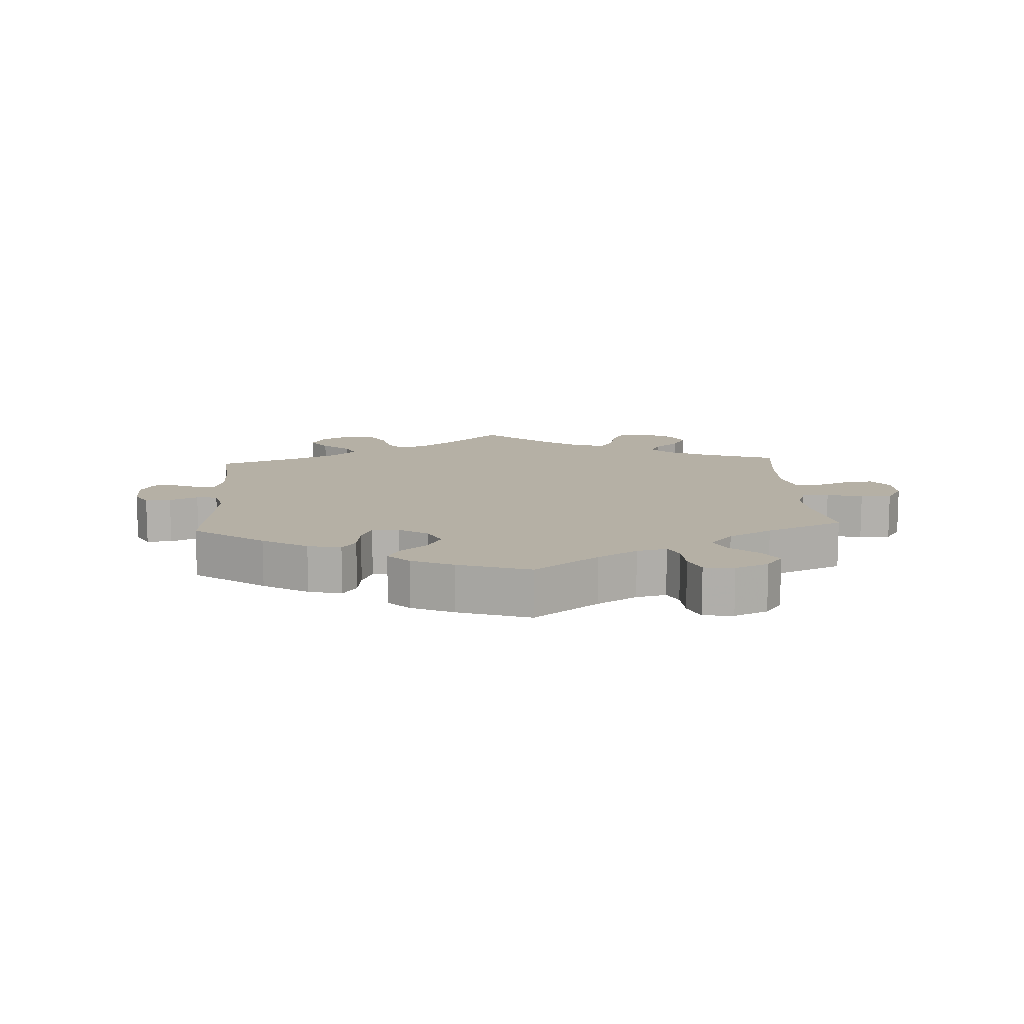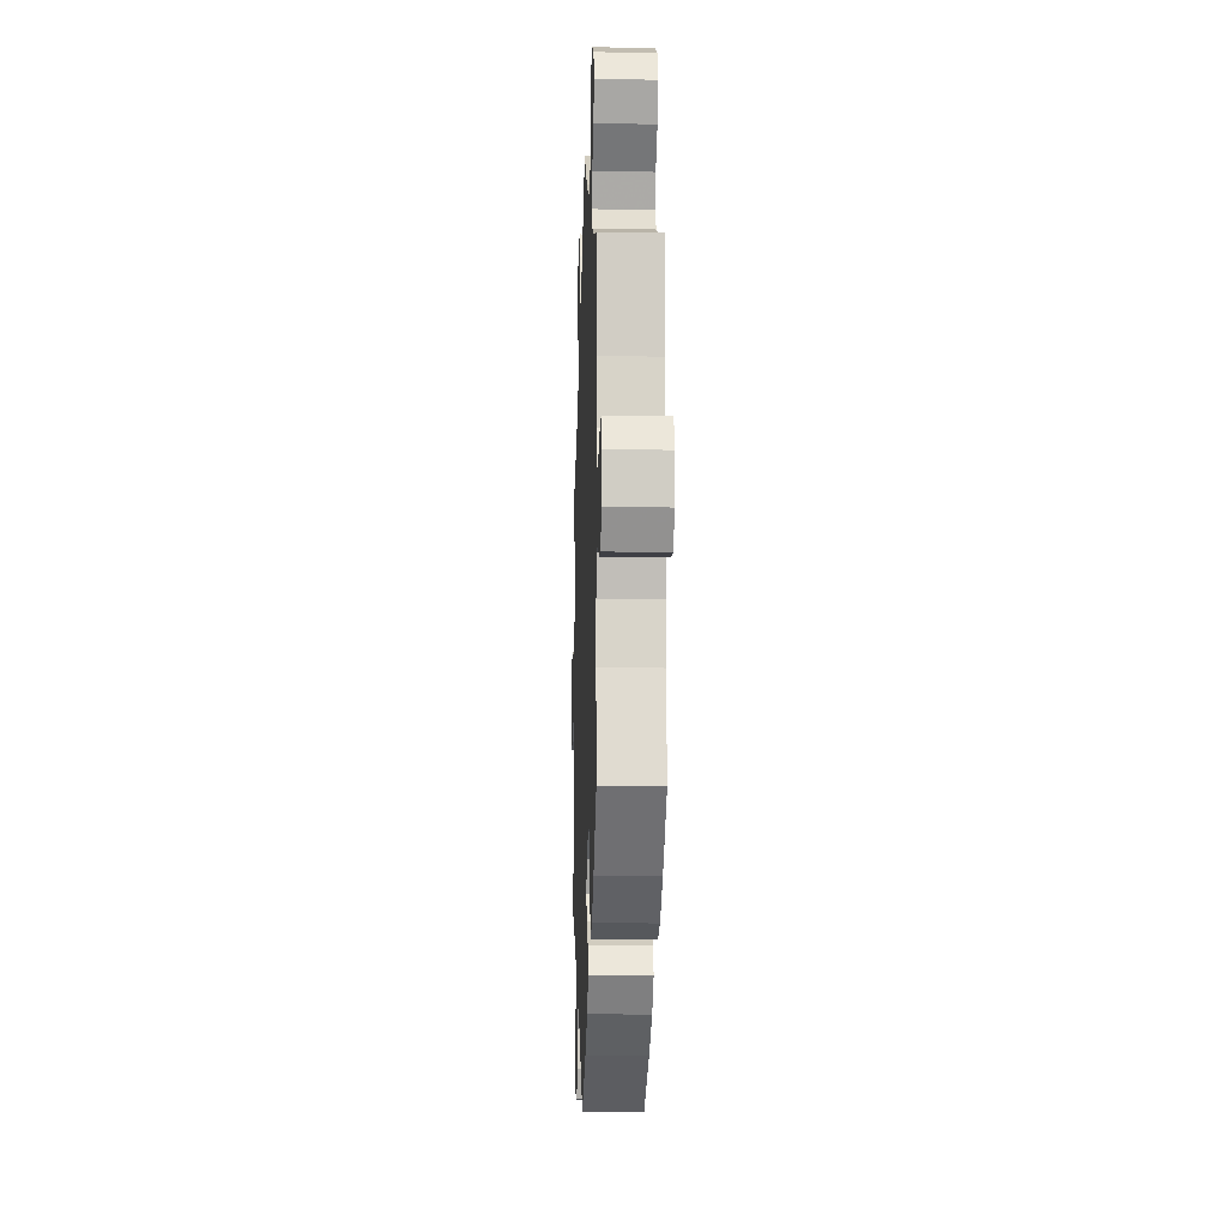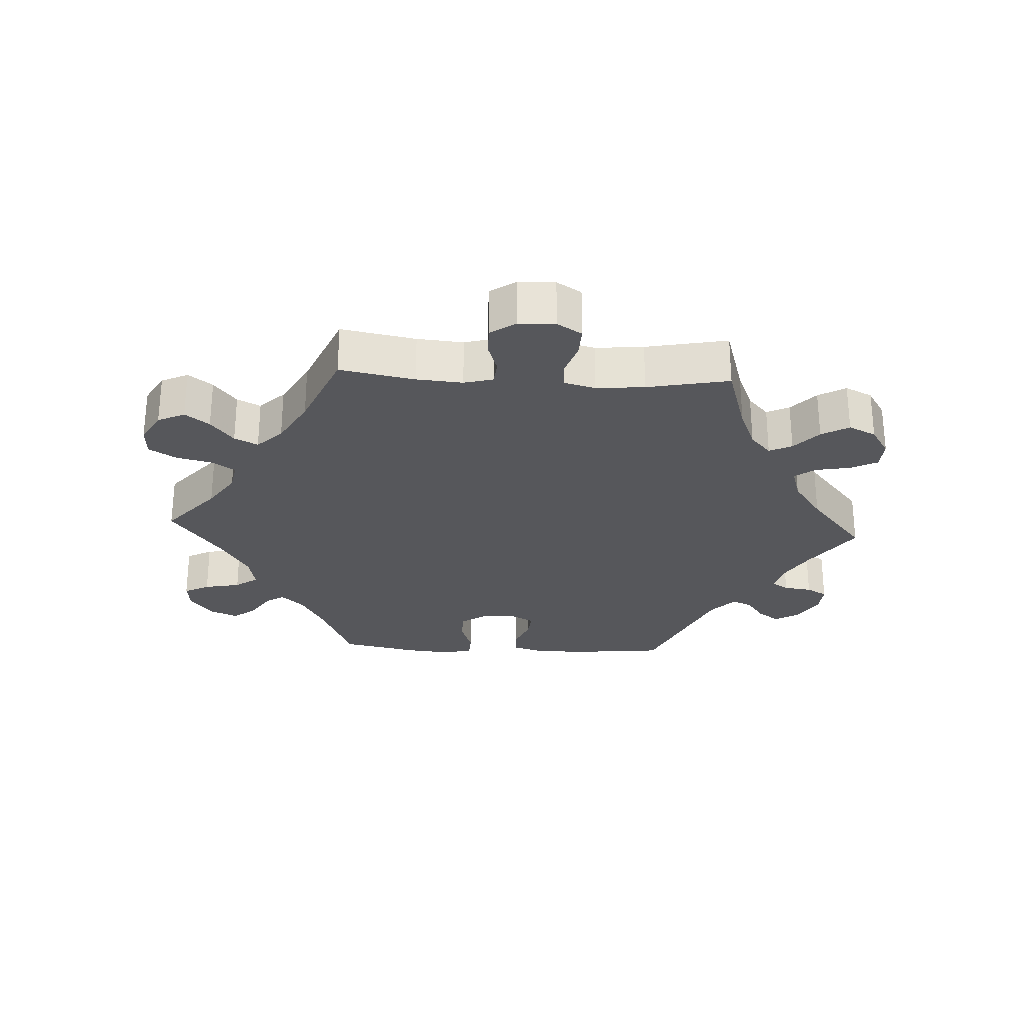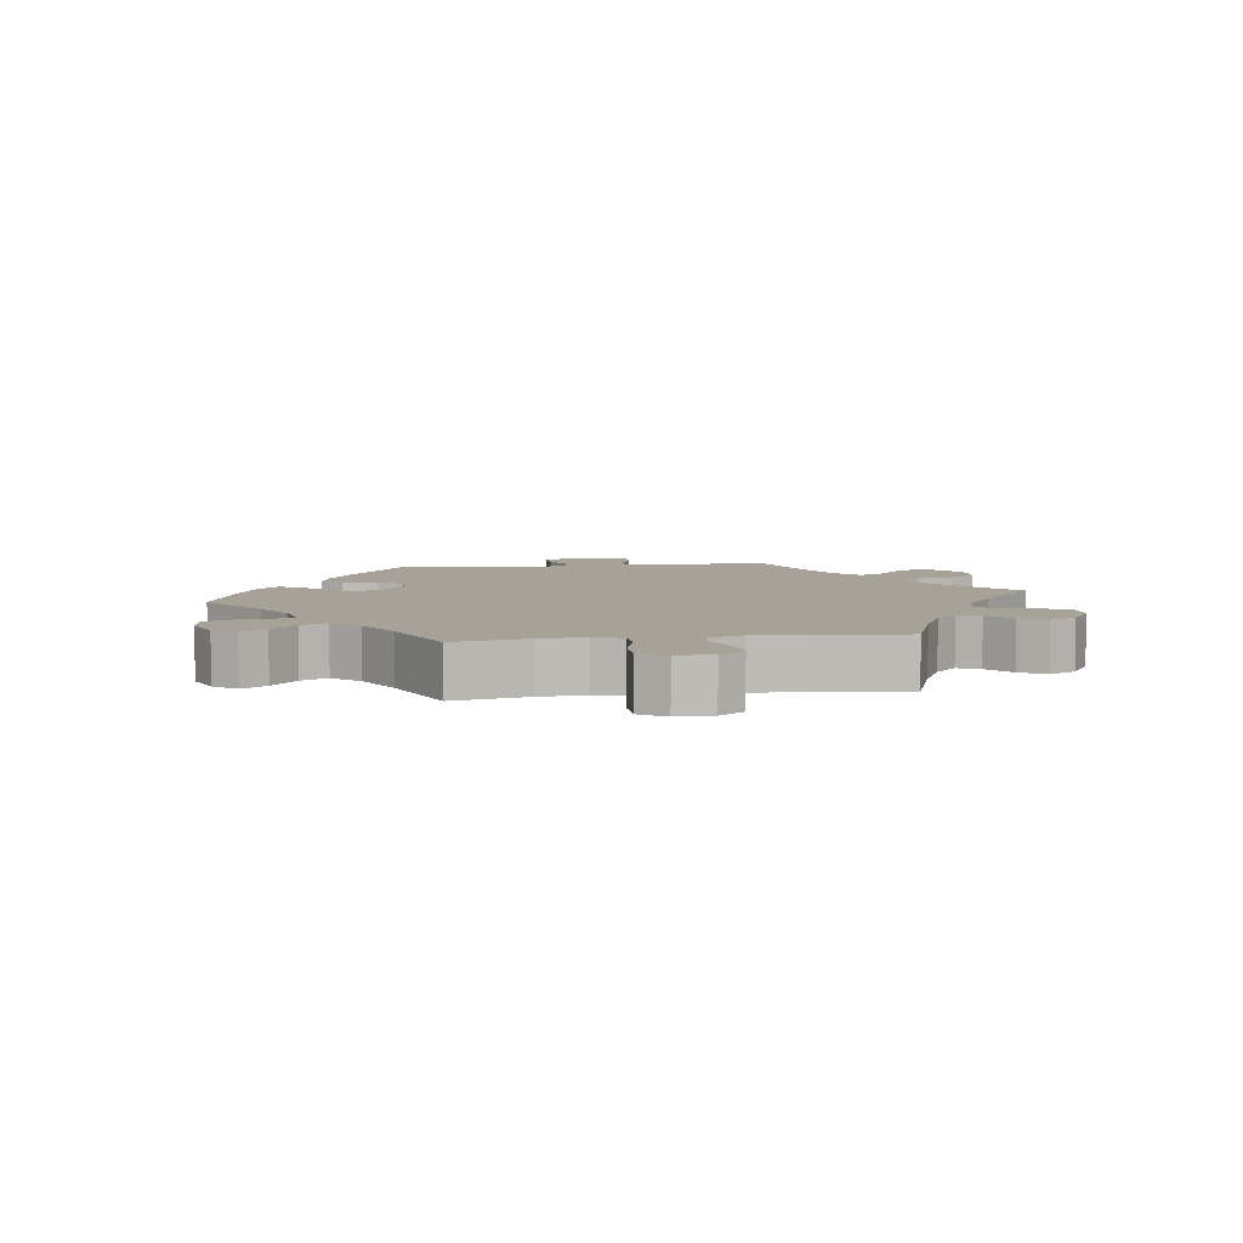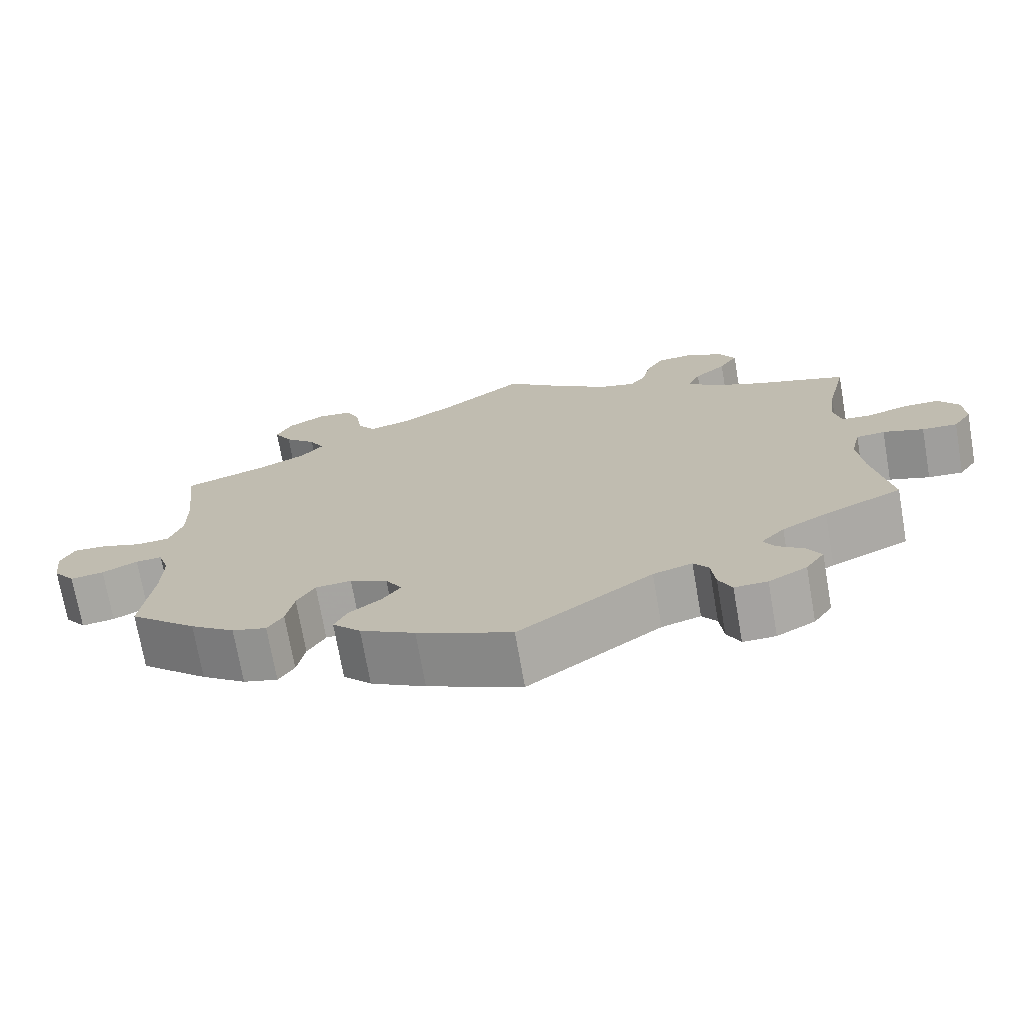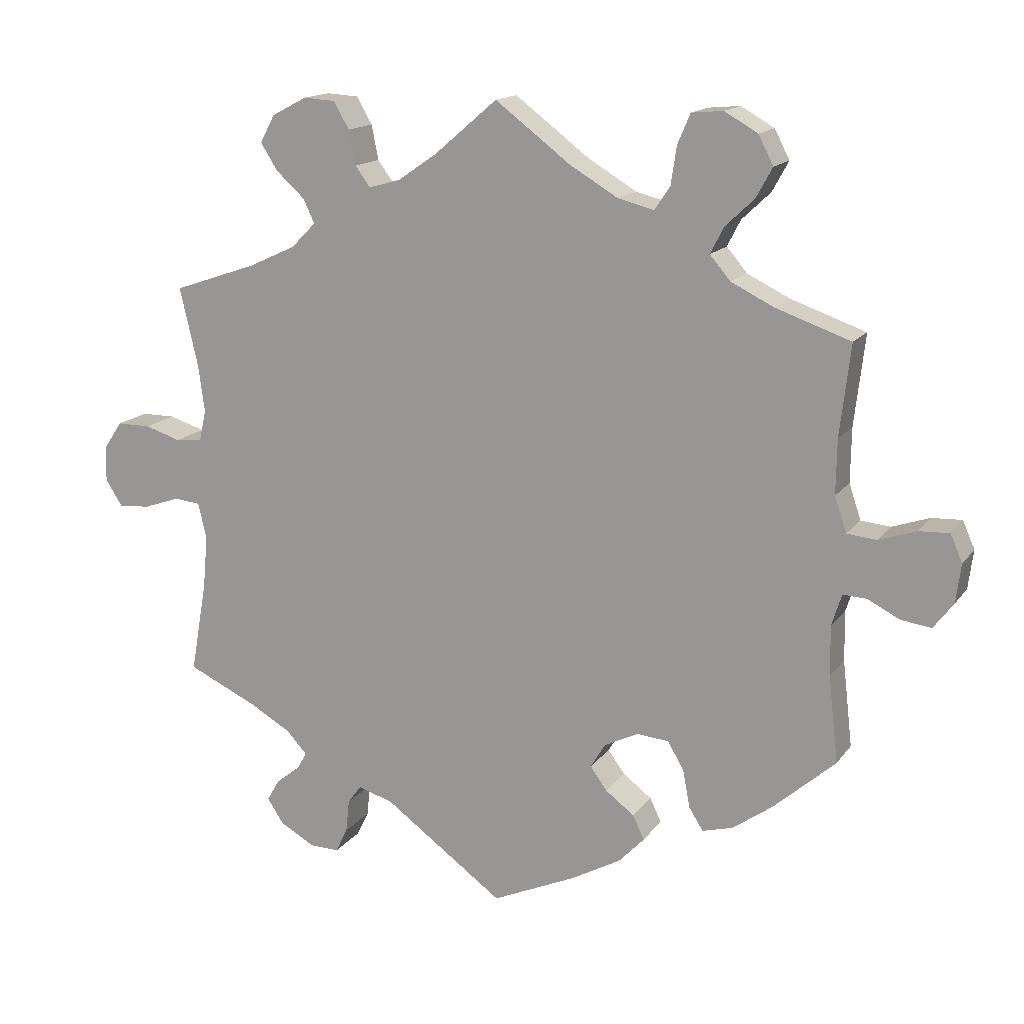
<metadata>
{"format":"obj","ext":"obj","renderer":"f3d","projection":"perspective","resolution":1024,"background":"white","views":[{"elev":11.7,"azim":-123.5,"up":"+Y"},{"elev":-13.1,"azim":-92.1,"up":"+Z"},{"elev":-27.3,"azim":26.9,"up":"+Y"},{"elev":6.4,"azim":-38.0,"up":"+Y"},{"elev":-72.3,"azim":9.9,"up":"+Z"},{"elev":15.3,"azim":-156.6,"up":"+Z"}]}
</metadata>
<code>
v 0.4 0.07 -0.335
v 0.342 0.07 -0.368
v 0.312 0.07 -0.4
v 0.326 0.07 -0.426
v 0.36 0.07 -0.452
v 0.378 0.07 -0.483
v 0.354 0.07 -0.519
v 0.305 0.07 -0.546
v 0.263 0.07 -0.547
v 0.246 0.07 -0.512
v 0.241 0.07 -0.465
v 0.222 0.07 -0.439
v 0.172 0.07 -0.454
v 0.001 0.07 -0.578
v -0.12 0.07 -0.524
v -0.19 0.07 -0.485
v -0.226 0.07 -0.447
v -0.21 0.07 -0.413
v -0.169 0.07 -0.382
v -0.145 0.07 -0.349
v -0.166 0.07 -0.314
v -0.214 0.07 -0.29
v -0.26 0.07 -0.294
v -0.283 0.07 -0.334
v -0.293 0.07 -0.387
v -0.313 0.07 -0.419
v -0.357 0.07 -0.407
v -0.414 0.07 -0.366
v -0.501 0.07 -0.289
v -0.487 0.07 -0.167
v -0.486 0.07 -0.096
v -0.5 0.07 -0.051
v -0.534 0.07 -0.053
v -0.579 0.07 -0.076
v -0.622 0.07 -0.082
v -0.65 0.07 -0.045
v -0.657 0.07 0.01
v -0.64 0.07 0.049
v -0.597 0.07 0.047
v -0.544 0.07 0.029
v -0.502 0.07 0.033
v -0.485 0.07 0.083
v -0.486 0.07 0.16
v -0.501 0.07 0.289
v -0.395 0.07 0.326
v -0.334 0.07 0.356
v -0.305 0.07 0.39
v -0.324 0.07 0.427
v -0.365 0.07 0.466
v -0.388 0.07 0.508
v -0.367 0.07 0.549
v -0.32 0.07 0.576
v -0.275 0.07 0.572
v -0.257 0.07 0.53
v -0.249 0.07 0.476
v -0.227 0.07 0.443
v -0.176 0.07 0.456
v -0.107 0.07 0.497
v 0 0.07 0.578
v 0.088 0.07 0.503
v 0.146 0.07 0.463
v 0.19 0.07 0.451
v 0.211 0.07 0.48
v 0.221 0.07 0.529
v 0.243 0.07 0.567
v 0.288 0.07 0.57
v 0.338 0.07 0.544
v 0.359 0.07 0.505
v 0.335 0.07 0.467
v 0.294 0.07 0.43
v 0.278 0.07 0.396
v 0.313 0.07 0.361
v 0.38 0.07 0.33
v 0.5 0.07 0.289
v 0.474 0.07 0.177
v 0.465 0.07 0.11
v 0.475 0.07 0.065
v 0.513 0.07 0.062
v 0.564 0.07 0.078
v 0.612 0.07 0.078
v 0.638 0.07 0.04
v 0.64 0.07 -0.012
v 0.616 0.07 -0.049
v 0.571 0.07 -0.046
v 0.519 0.07 -0.028
v 0.482 0.07 -0.032
v 0.47 0.07 -0.083
v 0.477 0.07 -0.159
v 0.5 0.07 -0.289
v 0.4 0 -0.335
v 0.342 0 -0.368
v 0.312 0 -0.4
v 0.326 0 -0.426
v 0.36 0 -0.452
v 0.378 0 -0.483
v 0.354 0 -0.519
v 0.305 0 -0.546
v 0.263 0 -0.547
v 0.246 0 -0.512
v 0.241 0 -0.465
v 0.222 0 -0.439
v 0.172 0 -0.454
v 0.001 0 -0.578
v -0.12 0 -0.524
v -0.19 0 -0.485
v -0.226 0 -0.447
v -0.21 0 -0.413
v -0.169 0 -0.382
v -0.145 0 -0.349
v -0.166 0 -0.314
v -0.214 0 -0.29
v -0.26 0 -0.294
v -0.283 0 -0.334
v -0.293 0 -0.387
v -0.313 0 -0.419
v -0.357 0 -0.407
v -0.414 0 -0.366
v -0.501 0 -0.289
v -0.487 0 -0.167
v -0.486 0 -0.096
v -0.5 0 -0.051
v -0.534 0 -0.053
v -0.579 0 -0.076
v -0.622 0 -0.082
v -0.65 0 -0.045
v -0.657 0 0.01
v -0.64 0 0.049
v -0.597 0 0.047
v -0.544 0 0.029
v -0.502 0 0.033
v -0.485 0 0.083
v -0.486 0 0.16
v -0.501 0 0.289
v -0.395 0 0.326
v -0.334 0 0.356
v -0.305 0 0.39
v -0.324 0 0.427
v -0.365 0 0.466
v -0.388 0 0.508
v -0.367 0 0.549
v -0.32 0 0.576
v -0.275 0 0.572
v -0.257 0 0.53
v -0.249 0 0.476
v -0.227 0 0.443
v -0.176 0 0.456
v -0.107 0 0.497
v 0 0 0.578
v 0.088 0 0.503
v 0.146 0 0.463
v 0.19 0 0.451
v 0.211 0 0.48
v 0.221 0 0.529
v 0.243 0 0.567
v 0.288 0 0.57
v 0.338 0 0.544
v 0.359 0 0.505
v 0.335 0 0.467
v 0.294 0 0.43
v 0.278 0 0.396
v 0.313 0 0.361
v 0.38 0 0.33
v 0.5 0 0.289
v 0.474 0 0.177
v 0.465 0 0.11
v 0.475 0 0.065
v 0.513 0 0.062
v 0.564 0 0.078
v 0.612 0 0.078
v 0.638 0 0.04
v 0.64 0 -0.012
v 0.616 0 -0.049
v 0.571 0 -0.046
v 0.519 0 -0.028
v 0.482 0 -0.032
v 0.47 0 -0.083
v 0.477 0 -0.159
v 0.5 0 -0.289
f 88 89 1
f 87 88 1 2
f 86 87 2 3
f 82 83 84 85
f 82 85 86
f 81 82 86
f 78 79 80 81
f 77 78 81 86
f 76 77 86 3
f 73 74 75
f 72 73 75 76
f 71 72 76 3
f 67 68 69 70
f 67 70 71
f 66 67 71
f 63 64 65 66
f 62 63 66 71
f 61 62 71 3
f 58 59 60
f 57 58 60 61
f 56 57 61 3
f 52 53 54 55
f 48 49 50 51
f 47 48 51 52
f 43 44 45
f 42 43 45 46
f 41 42 46 47
f 37 38 39 40
f 37 40 41
f 36 37 41
f 33 34 35 36
f 32 33 36 41
f 31 32 41 47
f 27 28 29 30
f 27 30 31 47
f 24 25 26 27
f 23 24 27 47
f 16 17 18 19
f 16 19 20
f 13 14 15 16
f 12 13 16 20
f 8 9 10 11
f 8 11 12
f 7 8 12
f 4 5 6 7
f 4 7 12
f 47 52 55 56
f 22 23 47 56
f 21 22 56 3
f 12 20 21
f 3 4 12 21
f 90 178 177
f 91 90 177 176
f 92 91 176 175
f 174 173 172 171
f 175 174 171
f 175 171 170
f 170 169 168 167
f 175 170 167 166
f 92 175 166 165
f 164 163 162
f 165 164 162 161
f 92 165 161 160
f 159 158 157 156
f 160 159 156
f 160 156 155
f 155 154 153 152
f 160 155 152 151
f 92 160 151 150
f 149 148 147
f 150 149 147 146
f 92 150 146 145
f 144 143 142 141
f 140 139 138 137
f 141 140 137 136
f 134 133 132
f 135 134 132 131
f 136 135 131 130
f 129 128 127 126
f 130 129 126
f 130 126 125
f 125 124 123 122
f 130 125 122 121
f 136 130 121 120
f 119 118 117 116
f 136 120 119 116
f 116 115 114 113
f 136 116 113 112
f 108 107 106 105
f 109 108 105
f 105 104 103 102
f 109 105 102 101
f 100 99 98 97
f 101 100 97
f 101 97 96
f 96 95 94 93
f 101 96 93
f 145 144 141 136
f 145 136 112 111
f 92 145 111 110
f 110 109 101
f 110 101 93 92
f 1 90 91 2
f 2 91 92 3
f 3 92 93 4
f 4 93 94 5
f 5 94 95 6
f 6 95 96 7
f 7 96 97 8
f 8 97 98 9
f 9 98 99 10
f 10 99 100 11
f 11 100 101 12
f 12 101 102 13
f 13 102 103 14
f 14 103 104 15
f 15 104 105 16
f 16 105 106 17
f 17 106 107 18
f 18 107 108 19
f 19 108 109 20
f 20 109 110 21
f 21 110 111 22
f 22 111 112 23
f 23 112 113 24
f 24 113 114 25
f 25 114 115 26
f 26 115 116 27
f 27 116 117 28
f 28 117 118 29
f 29 118 119 30
f 30 119 120 31
f 31 120 121 32
f 32 121 122 33
f 33 122 123 34
f 34 123 124 35
f 35 124 125 36
f 36 125 126 37
f 37 126 127 38
f 38 127 128 39
f 39 128 129 40
f 40 129 130 41
f 41 130 131 42
f 42 131 132 43
f 43 132 133 44
f 44 133 134 45
f 45 134 135 46
f 46 135 136 47
f 47 136 137 48
f 48 137 138 49
f 49 138 139 50
f 50 139 140 51
f 51 140 141 52
f 52 141 142 53
f 53 142 143 54
f 54 143 144 55
f 55 144 145 56
f 56 145 146 57
f 57 146 147 58
f 58 147 148 59
f 59 148 149 60
f 60 149 150 61
f 61 150 151 62
f 62 151 152 63
f 63 152 153 64
f 64 153 154 65
f 65 154 155 66
f 66 155 156 67
f 67 156 157 68
f 68 157 158 69
f 69 158 159 70
f 70 159 160 71
f 71 160 161 72
f 72 161 162 73
f 73 162 163 74
f 74 163 164 75
f 75 164 165 76
f 76 165 166 77
f 77 166 167 78
f 78 167 168 79
f 79 168 169 80
f 80 169 170 81
f 81 170 171 82
f 82 171 172 83
f 83 172 173 84
f 84 173 174 85
f 85 174 175 86
f 86 175 176 87
f 87 176 177 88
f 88 177 178 89
f 89 178 90 1

</code>
